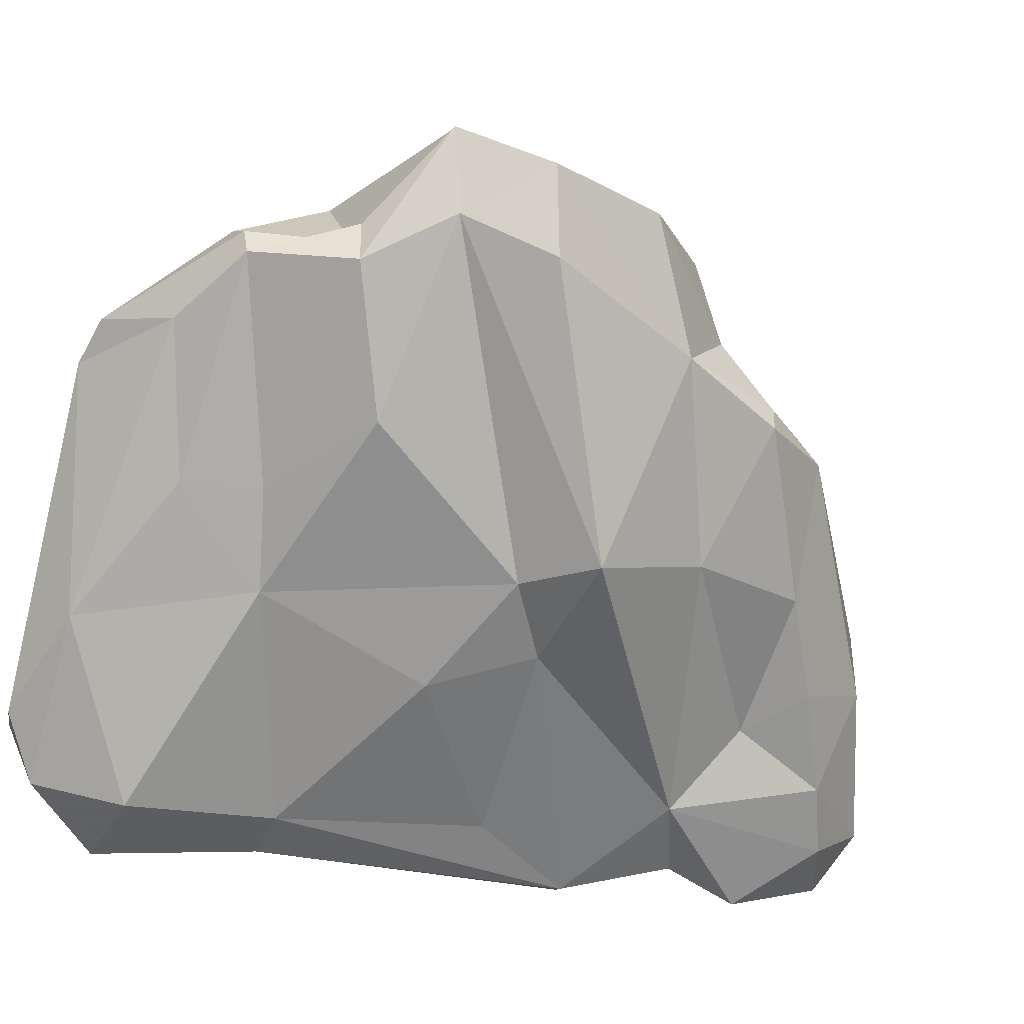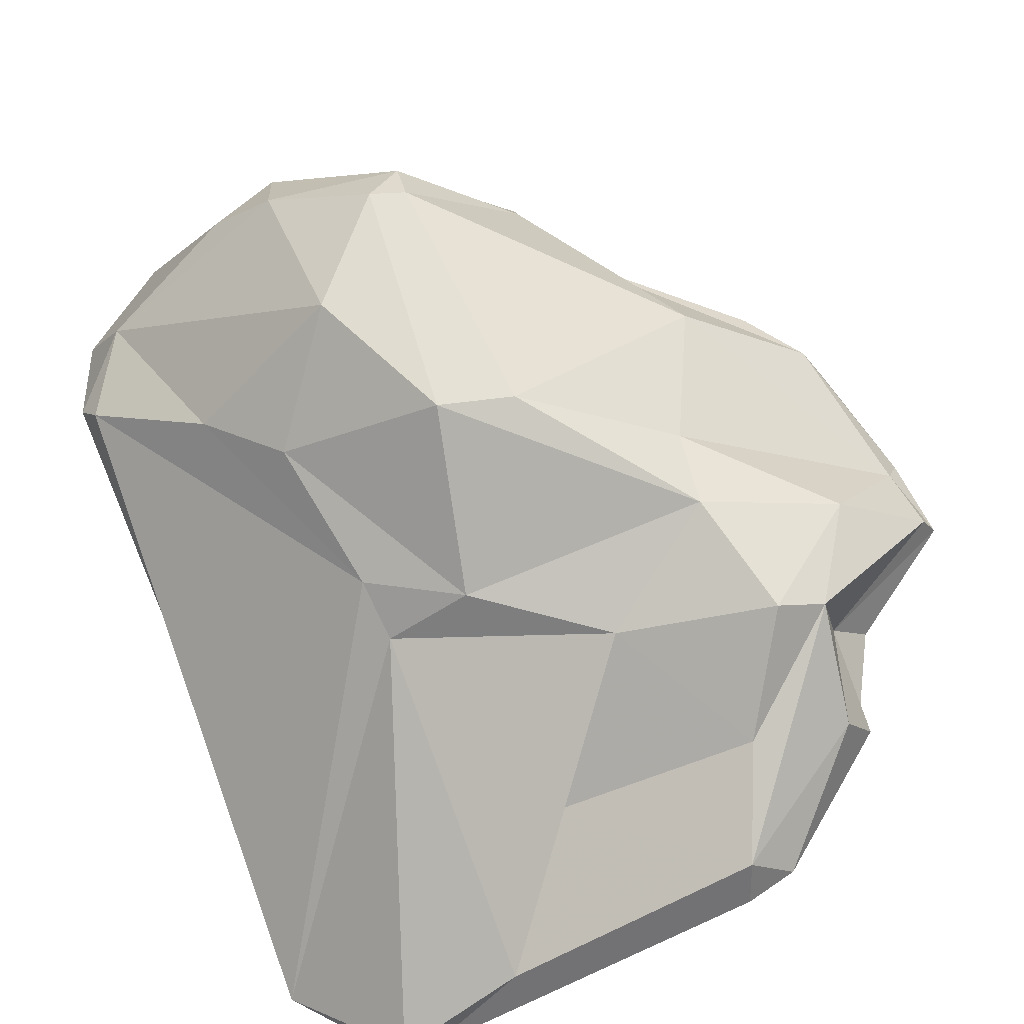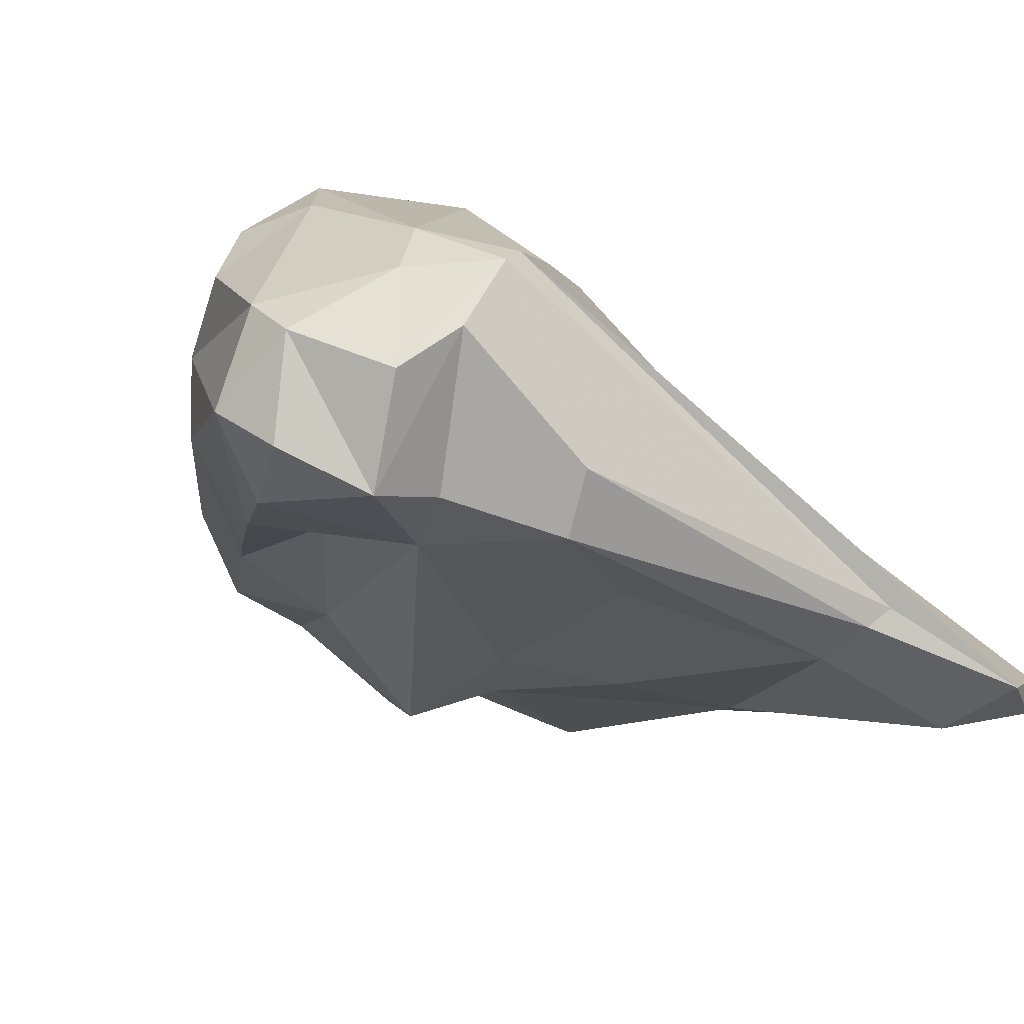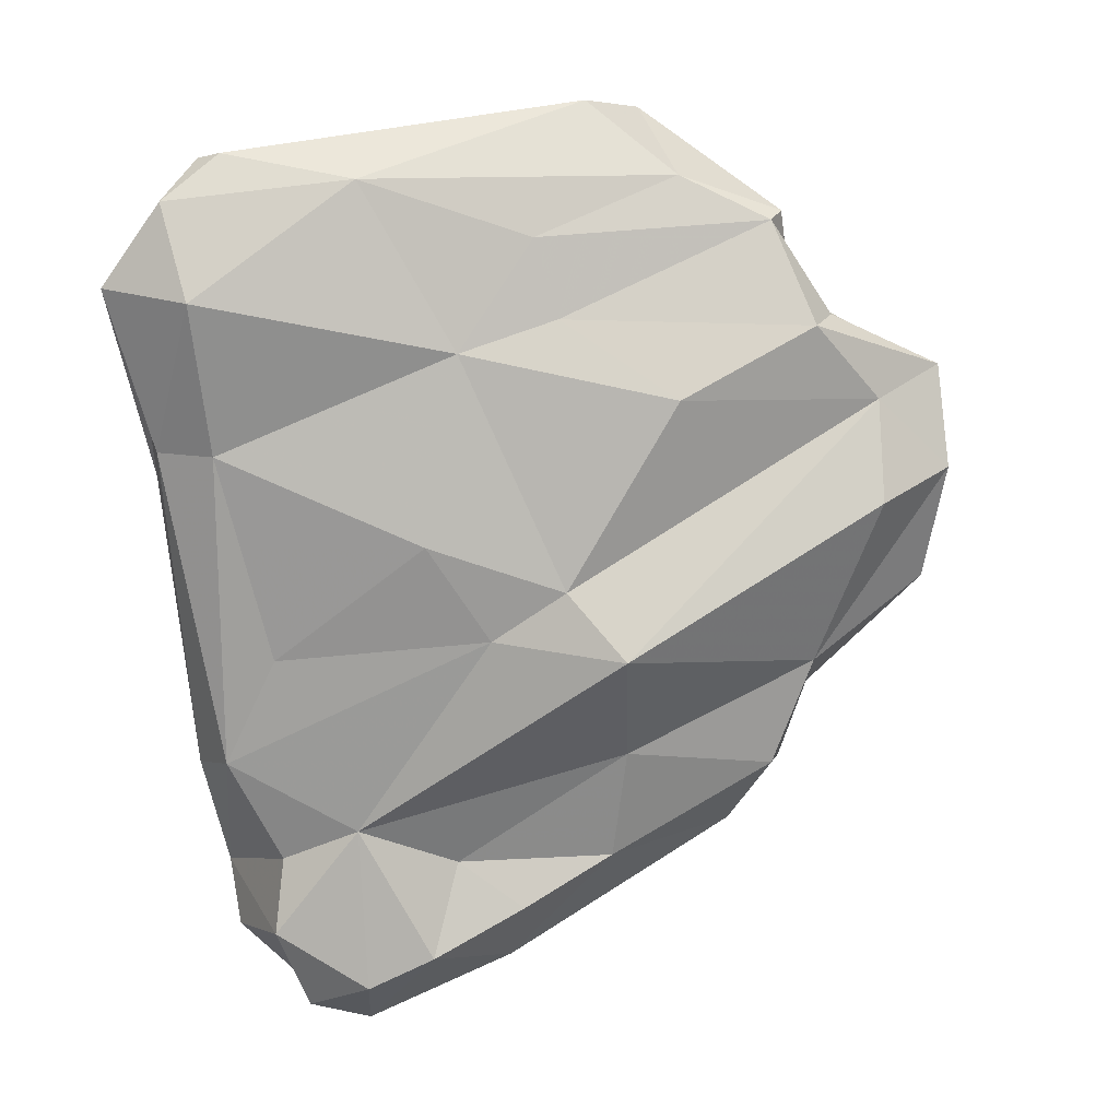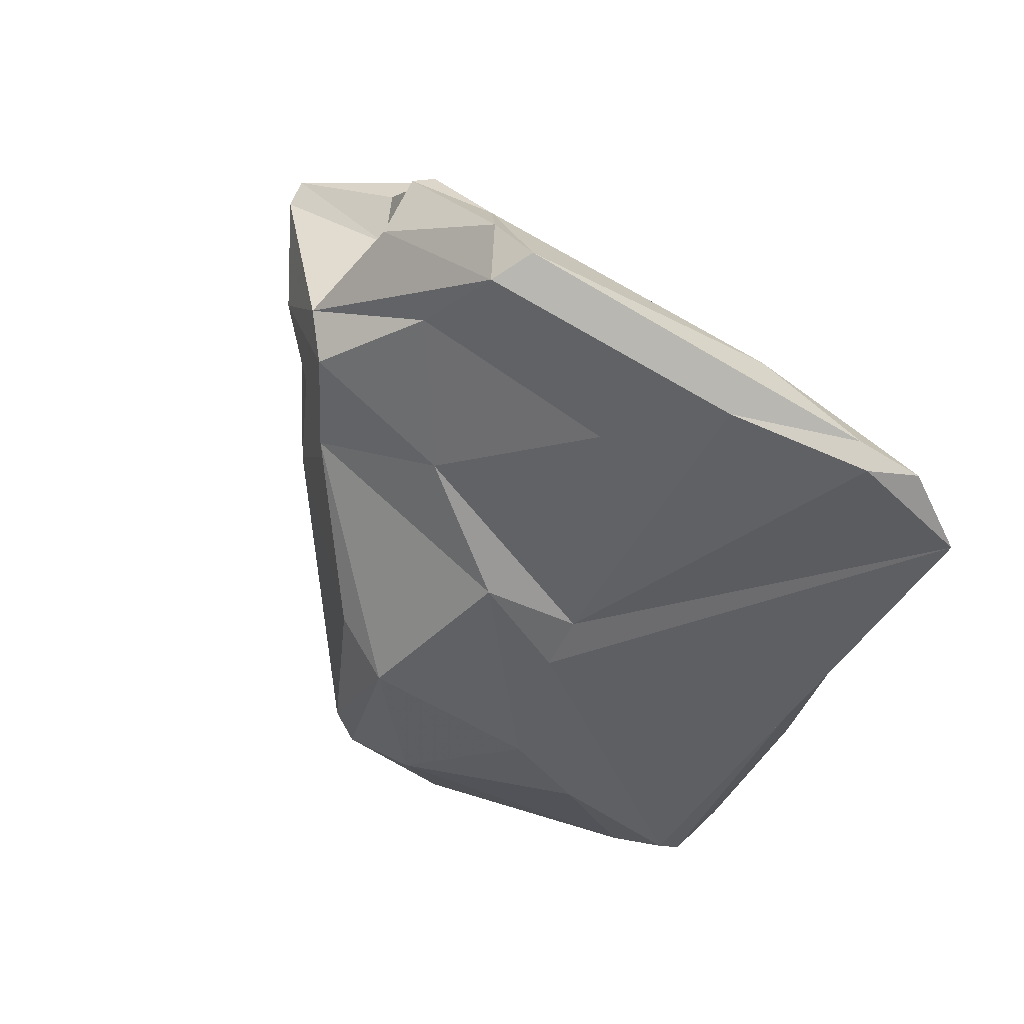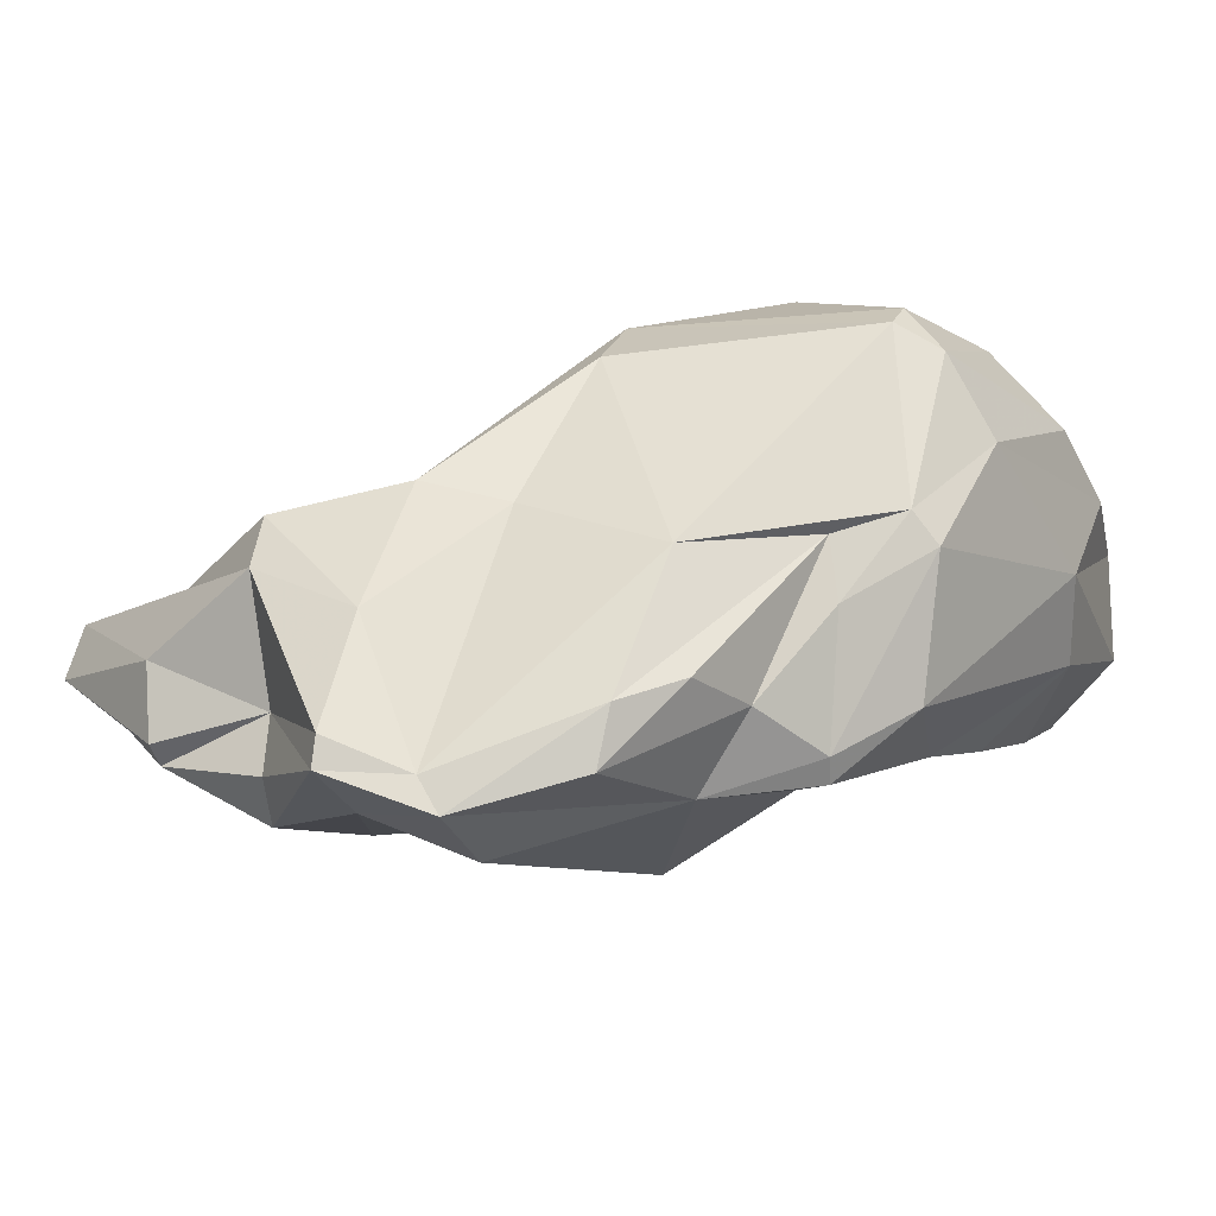
<metadata>
{"format":"obj","ext":"obj","renderer":"f3d","projection":"perspective","resolution":1024,"background":"white","views":[{"elev":-56.0,"azim":67.9,"up":"+Y"},{"elev":59.5,"azim":-25.3,"up":"+Y"},{"elev":-26.1,"azim":-128.5,"up":"+Y"},{"elev":12.9,"azim":10.0,"up":"+Z"},{"elev":65.3,"azim":-125.7,"up":"+Z"},{"elev":21.1,"azim":91.9,"up":"+Y"}]}
</metadata>
<code>
v 184.2 260.9 106.2
v 183.3 270.1 81.47
v 183 262.4 98.09
v 183.9 264 85.27
v 183.9 267.5 80.23
v 184.8 265.7 78.32
v 183.5 261.6 97.37
v 185 262.8 107.6
v 185.5 262.3 85.79
v 182.1 260.5 103.3
v 183.6 270.9 82.31
v 187.1 262.4 79.24
v 187.3 263.3 81.92
v 185.4 259.8 102.9
v 187.4 262.1 89.79
v 184.7 269.3 78.31
v 189.8 271.4 96.19
v 186.9 267 75.58
v 188.1 263.6 76.09
v 186.9 273.5 86.11
v 188.9 274.7 89.22
v 189.4 265.3 107.6
v 185.6 271.7 79.56
v 190.2 263 83.21
v 188.4 268.5 75.23
v 189.6 272.6 94.3
v 192.6 273.4 96.74
v 190.5 262.9 77.14
v 190 265.2 75.03
v 190.4 274.7 78.65
v 193.6 264.6 81.72
v 185.9 262.3 107.8
v 195.3 262.6 90.74
v 193.9 278 91.74
v 192.3 271.7 76.15
v 185.7 261.2 97.35
v 196.5 264.4 104.9
v 191.8 278.3 86.32
v 192.9 263.4 78.29
v 192.2 276.9 80.08
v 194.1 262.9 101
v 190.6 262.8 106.9
v 196.9 272.8 100.1
v 193.1 261.8 94.24
v 195.5 270.4 77.25
v 195.2 279.1 83.06
v 197.8 267.7 109.5
v 193.2 274.5 77.59
v 196.6 277.8 92.48
v 196.1 264.4 80.11
v 201.3 275.3 97.83
v 197.4 264.2 102.1
v 198 262.7 92.61
v 192.9 268.1 103.5
v 197.6 275.5 80.21
v 199.2 265.6 82
v 198.1 269.3 108.8
v 196.4 279 83.48
v 195.1 267.1 77.22
v 199.6 268 109.2
v 199.9 264.7 86.21
v 202.1 274.4 102.3
v 196.8 278.2 81.85
v 201.8 263.8 99.38
v 204 273.5 102.5
v 204.8 268.1 105.6
v 201.1 274.5 83.02
v 199.8 271.1 105.3
v 203.5 270.3 105.8
v 201.2 267 106.9
v 202.1 274.1 85.52
v 204.9 267.2 85.41
v 201.4 273.4 82.14
v 206.3 266.2 101.8
v 200.3 261.8 90.39
v 203.1 268.9 82.59
v 203.3 272.3 85.22
v 208.5 267.7 99.03
v 204.5 267.3 105.4
v 206.5 273.2 99.06
v 202 274.9 94.86
v 205.1 268.1 85.43
v 208.8 266.4 95.48
v 206.7 268 102
v 204.7 274.7 90.1
v 205.2 269.4 101.9
v 209.9 270.8 99.91
v 205.9 270.1 87.77
v 206.4 267.3 89.37
v 207.8 271.7 89.54
v 210.5 269.9 100
v 209.2 271.6 91.75
v 211 268.8 96.43
v 210.1 269.8 92.14
v 210.2 269.7 97.12
g foo
f 60 57 47
f 70 60 47
f 70 47 42
f 22 47 57
f 70 42 37
f 47 22 32
f 42 47 32
f 22 8 32
f 1 32 8
f 42 32 1
f 1 8 10
f 14 42 1
f 14 1 10
f 65 68 57
f 60 69 57
f 69 65 57
f 66 69 60
f 79 66 70
f 70 66 60
f 68 54 57
f 79 70 37
f 57 54 22
f 52 79 37
f 52 37 41
f 41 37 42
f 41 42 14
f 36 41 14
f 10 3 7
f 10 7 14
f 7 36 14
f 62 68 65
f 86 65 69
f 69 66 86
f 66 79 86
f 79 84 86
f 68 62 43
f 79 74 84
f 68 43 54
f 64 74 52
f 74 79 52
f 17 22 43
f 54 43 22
f 8 22 17
f 64 52 41
f 17 10 8
f 53 64 41
f 53 41 44
f 44 41 36
f 11 3 10
f 44 36 15
f 4 7 3
f 9 36 7
f 9 15 36
f 80 62 65
f 51 62 80
f 86 87 65
f 87 80 65
f 91 87 86
f 51 43 62
f 91 86 84
f 74 91 84
f 91 74 78
f 51 34 27
f 43 51 27
f 17 27 26
f 43 27 17
f 64 78 74
f 64 53 78
f 17 26 10
f 26 11 10
f 33 53 44
f 33 44 15
f 3 11 2
f 33 15 9
f 5 4 2
f 4 3 2
f 4 9 7
f 51 80 81
f 95 81 80
f 95 80 87
f 95 87 91
f 81 49 51
f 93 95 91
f 93 91 78
f 49 34 51
f 78 83 93
f 38 21 34
f 27 34 21
f 27 21 26
f 83 78 75
f 26 21 20
f 75 78 53
f 20 11 26
f 53 33 75
f 33 9 24
f 24 75 33
f 24 9 13
f 5 9 4
f 5 13 9
f 95 85 81
f 92 85 95
f 92 95 93
f 85 49 81
f 92 93 94
f 58 34 49
f 58 49 85
f 89 93 83
f 89 94 93
f 89 83 75
f 38 20 21
f 89 75 61
f 38 23 20
f 20 23 11
f 61 24 31
f 75 24 61
f 2 11 23
f 2 23 16
f 6 2 16
f 6 5 2
f 12 5 6
f 13 5 12
f 12 24 13
f 71 85 92
f 90 71 92
f 92 94 90
f 67 58 85
f 71 67 85
f 88 71 90
f 88 90 94
f 38 34 46
f 58 46 34
f 77 67 71
f 88 77 71
f 89 88 94
f 77 88 82
f 82 88 89
f 40 38 46
f 72 82 89
f 40 23 38
f 72 89 61
f 40 30 23
f 56 72 61
f 16 23 30
f 61 31 56
f 31 50 56
f 25 16 30
f 39 50 31
f 25 18 16
f 24 39 31
f 18 6 16
f 39 24 28
f 24 12 28
f 6 18 12
f 18 19 12
f 28 12 19
f 63 58 67
f 63 46 58
f 73 55 67
f 55 63 67
f 73 67 77
f 77 82 73
f 48 40 63
f 40 46 63
f 48 63 55
f 76 73 82
f 82 72 76
f 45 55 73
f 45 73 76
f 30 40 48
f 35 48 55
f 59 45 76
f 35 55 45
f 76 72 56
f 30 48 35
f 56 59 76
f 25 30 35
f 25 35 45
f 59 56 50
f 29 25 45
f 59 29 45
f 50 39 59
f 29 59 39
f 28 29 39
f 18 25 29
f 29 19 18
f 28 19 29
g

</code>
